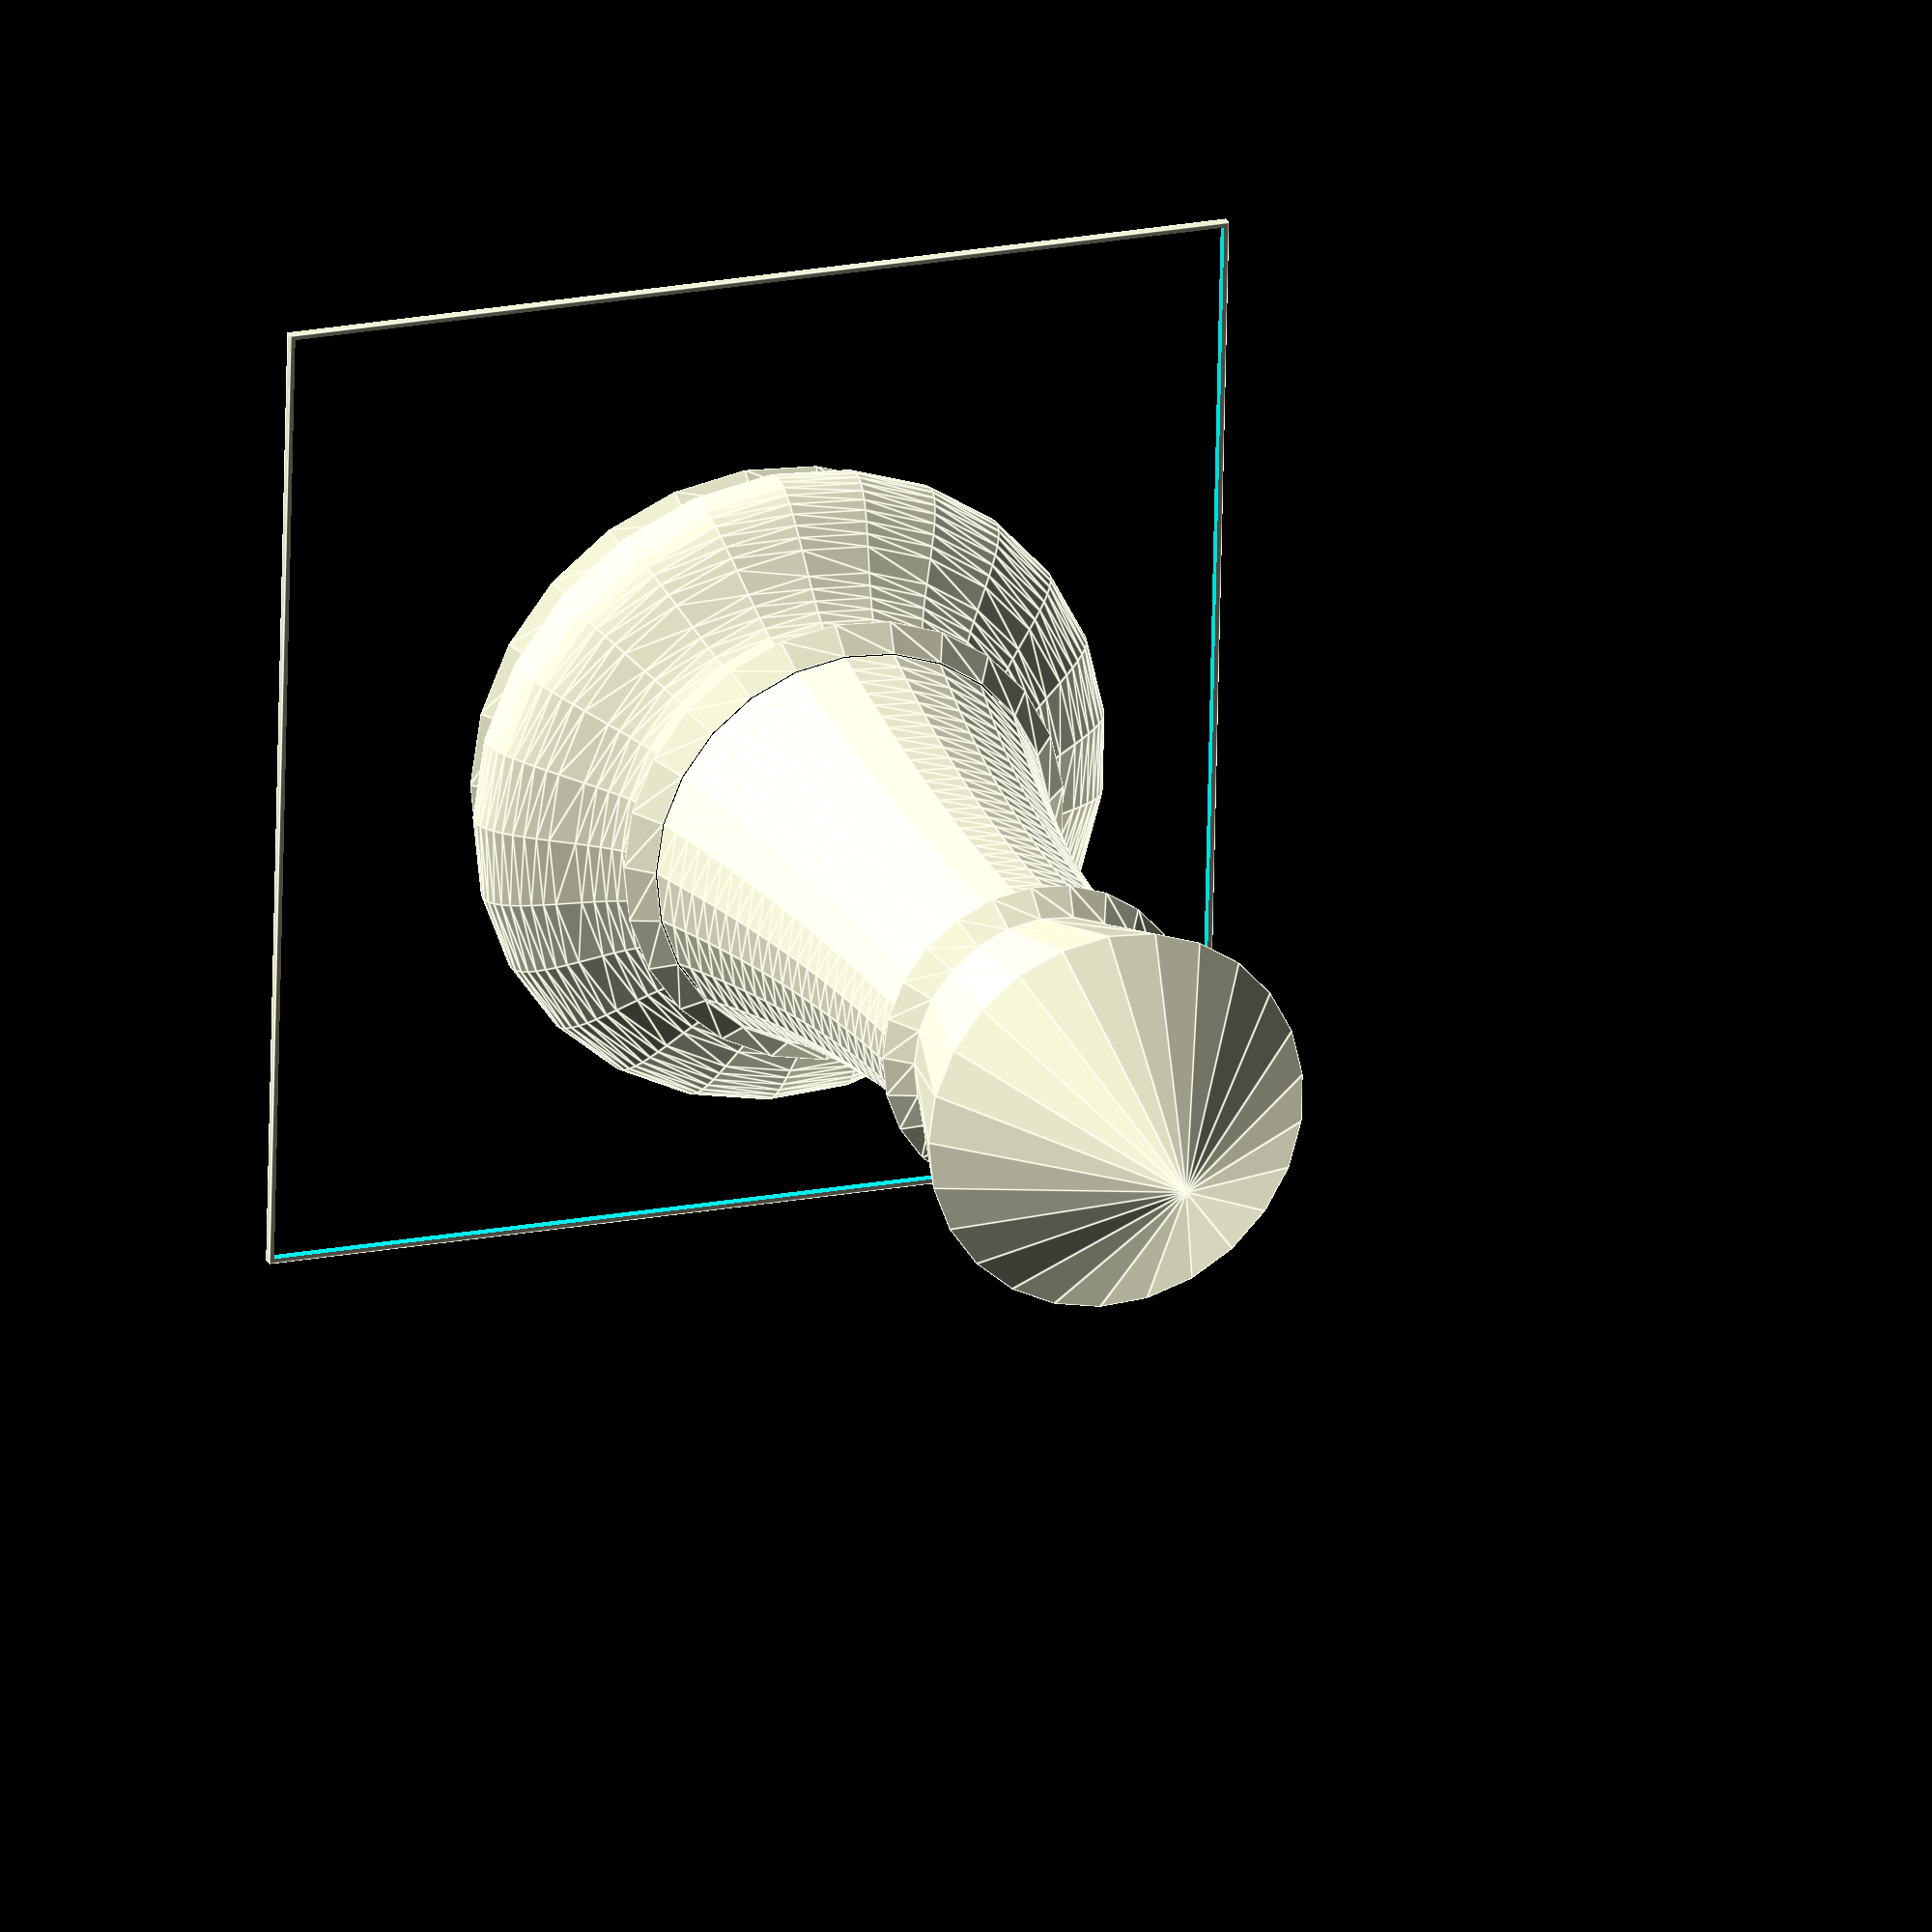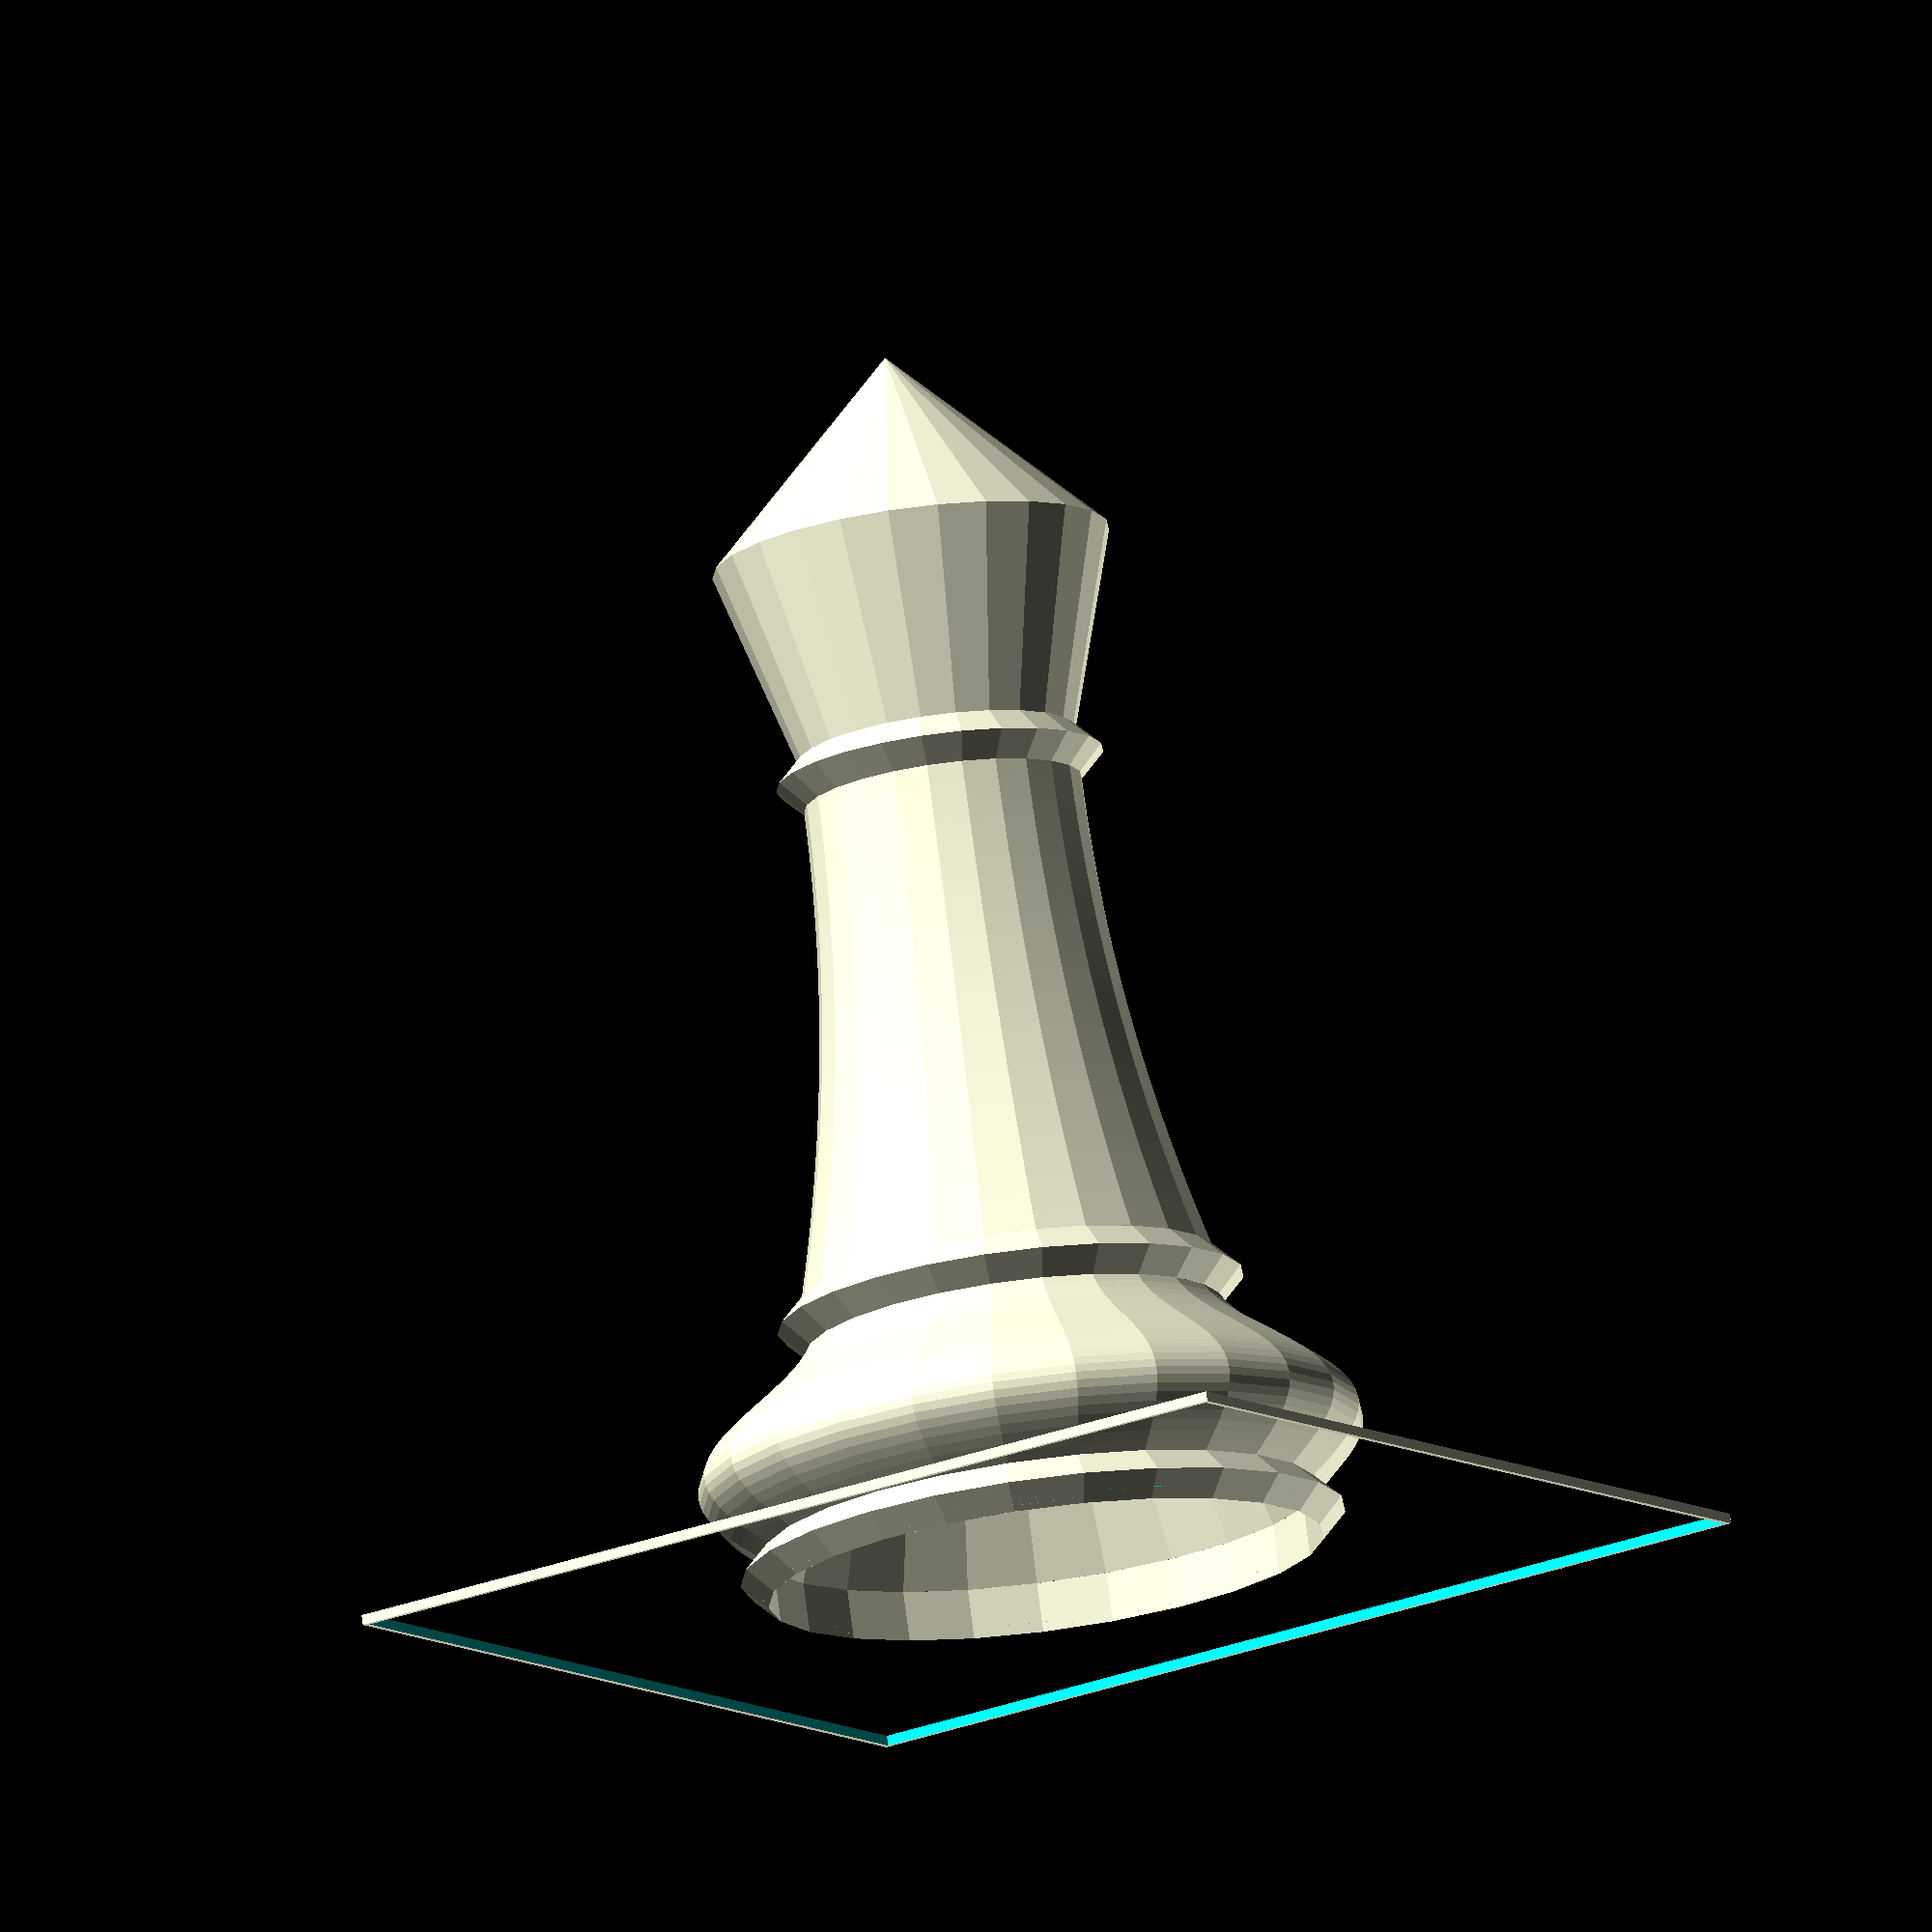
<openscad>
$fn = 25;

ROYAL_FOOT_DIA = 0.7625;
FIGURE_FOOT_DIA = 0.66;
PAWN_FOOT_DIA = 0.56;
PAWN_FOOT_RADIUS = PAWN_FOOT_DIA / 2;
PAWN_HIP_RADIUS = 0.75 * PAWN_FOOT_RADIUS;
PAWN_NECK_RADIUS = 0.5 * PAWN_FOOT_RADIUS;

RING_HEIGHT = 0.05;
BASE_HEIGHT = 0.2;
BODY_HEIGHT = 0.5;
HEAD_HEIGHT = 0.4;

// Segment Input Parameters:
// - Profile
// - Height
// - Bottom radius
// - Top radius

// Profiles:
//
//          OGEE        BULLNOSE       COVE        VEE
//  ^           |         ,-'               |        /
//  |          /         /                  |       /
//  h       ,-'         |                  /       <
//  |      |             \               ,'         \
//  v       '-.           '-.        _.-'            \

PAWN = [
    segment("VEE", RING_HEIGHT, PAWN_FOOT_RADIUS, PAWN_FOOT_RADIUS),
    segment("OGEE", BASE_HEIGHT, PAWN_FOOT_RADIUS, PAWN_HIP_RADIUS),
    segment("VEE", RING_HEIGHT, PAWN_HIP_RADIUS, PAWN_HIP_RADIUS),
    segment("COVE", BODY_HEIGHT, PAWN_HIP_RADIUS, PAWN_NECK_RADIUS),
    segment("VEE", RING_HEIGHT, PAWN_NECK_RADIUS, PAWN_NECK_RADIUS),
    segment("VEE", HEAD_HEIGHT, PAWN_NECK_RADIUS, 0)
];

chess_piece(PAWN);

// Square outline
difference() {
    cube([1, 1, 0.01], center = true);
    cube([0.99, 0.99, 0.02], center = true);
}

function segment(name, height, bottom_radius, top_radius) = [name, height, bottom_radius, top_radius];
function get_name(segment) = segment[0];
function get_height(segment) = segment[1];
function get_bottom_radius(segment) = segment[2];
function get_top_raduis(segment) = segment[3];


module chess_piece(segments) {
    
    for (index = [0:len(segments) - 1]) {
        segment = segments[index];
        name = get_name(segment);
        height = get_height(segment);
        bottom_radius = get_bottom_radius(segment);
        top_radius = get_top_raduis(segment);
        
        accumulated_height = accumulate_height(segments, index);
        base_height = accumulated_height - height;
        
        echo("Drawing segment ", index, name, " at height ", base_height);
        
        translate([0, 0, base_height])
        rotate_extrude()
        polygon(profile(name, height, bottom_radius, top_radius));
    }
}

function profile(name, height, bottom_radius, top_radius) =
    name == "OGEE" ? ogee_profile(height, bottom_radius, top_radius) :
    name == "VEE" ? vee_profile(height, bottom_radius, top_radius) :
    /*name == "COVE" ? */cove_profile(height, bottom_radius, top_radius);

function accumulate_height(segments, index) = 
    let(height = get_height(segments[index]))
    index == 0 ? height : height + accumulate_height(segments, index - 1);



function ogee_profile(h, r1, r2) =
    let(delta = r1 - r2)
[
    for (t = [0:h/$fn:h])
    [
        0.06 * sin(250 * t / h) + r2 + delta * (1 - t),
        t
    ]
];

//height3 = 1;
//r13 = 0.25;
//r23 = 0;
//r_min3 = min(r13, r23);
//delta3 = abs(r13 - r23);
//angle3 = asin(delta3);
//r3 = height3 / (1 + cos(angle3));
//is_top_angled3 = r23 > r13;
//bottom_angle3 = -90 + (is_top_angled3 ? 0 : angle3);
//top_angle3 = 90 - (is_top_angled3 ? angle3 : 0);
//bottom_offset3 = is_top_angled3 ? 0 : cos(angle3);
//swing3 = top_angle3 - bottom_angle3;
//echo("r_min" , min(r13, r23));
//echo("delta" , abs(r13 - r23));
//echo("r", r3);
//echo("angle" , asin(delta3));
//echo("bottom_angle" , bottom_angle3);
//echo("top_angle" , top_angle3);
//echo("bottom_offset3", bottom_offset3);
//echo("swing" , top_angle3 - bottom_angle3);


//for (h = [1:1]) {
//    for (r1 = [1:1]) {
//        for (r2 = [1:1]) {
//            translate([5*r1, 5*r2, h])
//            polygon(bullnose_profile(h, r1, r2));
//        }
//    }
//}

//polygon(bullnose_profile(1, 0.25, 0));

//   ,-'r2 ^
//  /      |
// |       h
//  \      |
//   '-.r1 v
function bullnose_profile(height, r1, r2) =
    let(
        r_min = min(r1, r2),
        delta = abs(r1 - r2),
        angle = asin(delta),
        r = height / (1 + cos(angle)),
        is_top_angled = r2 > r1,
        top_angle = 90 - (is_top_angled ? angle : 0),
        bottom_angle = -90 + (is_top_angled ? 0 : angle),
        bottom_offset = is_top_angled ? 0 : cos(angle),
        swing = top_angle - bottom_angle
    )
[
    for (a = [bottom_angle:swing/$fn:top_angle])
    [
        r * cos(a) + r_min,
        r * (sin(a) + bottom_offset)
    ]
];

//   /r2 ^
//  /    |
// <     h
//  \    |
//   \r1 v
function vee_profile(height, r1, r2) =
    let(
        delta = abs(r2 - r1),
        r_min = min(r1, r2)
    )
[
    [r1, 0], [r_min + height/2, height/2], [r2, height]
];

//
//
//
function cove_profile(h, r1, r2) =
[
    [r2, 0],
    for (t = [0 : h/$fn : h])
        let(delta = r1 - r2, u = delta * 3.75 * (1 - t/h), u2 = u * u)
    [
        r2 + u2,
        t
    ]
];

module extrude(profile) {
    rotate_extrude() polygon(profile);
}

function hypotenuse(a, b) = sqrt(a*a + b*b);

</openscad>
<views>
elev=337.4 azim=1.3 roll=339.5 proj=o view=edges
elev=282.8 azim=211.8 roll=172.6 proj=o view=solid
</views>
